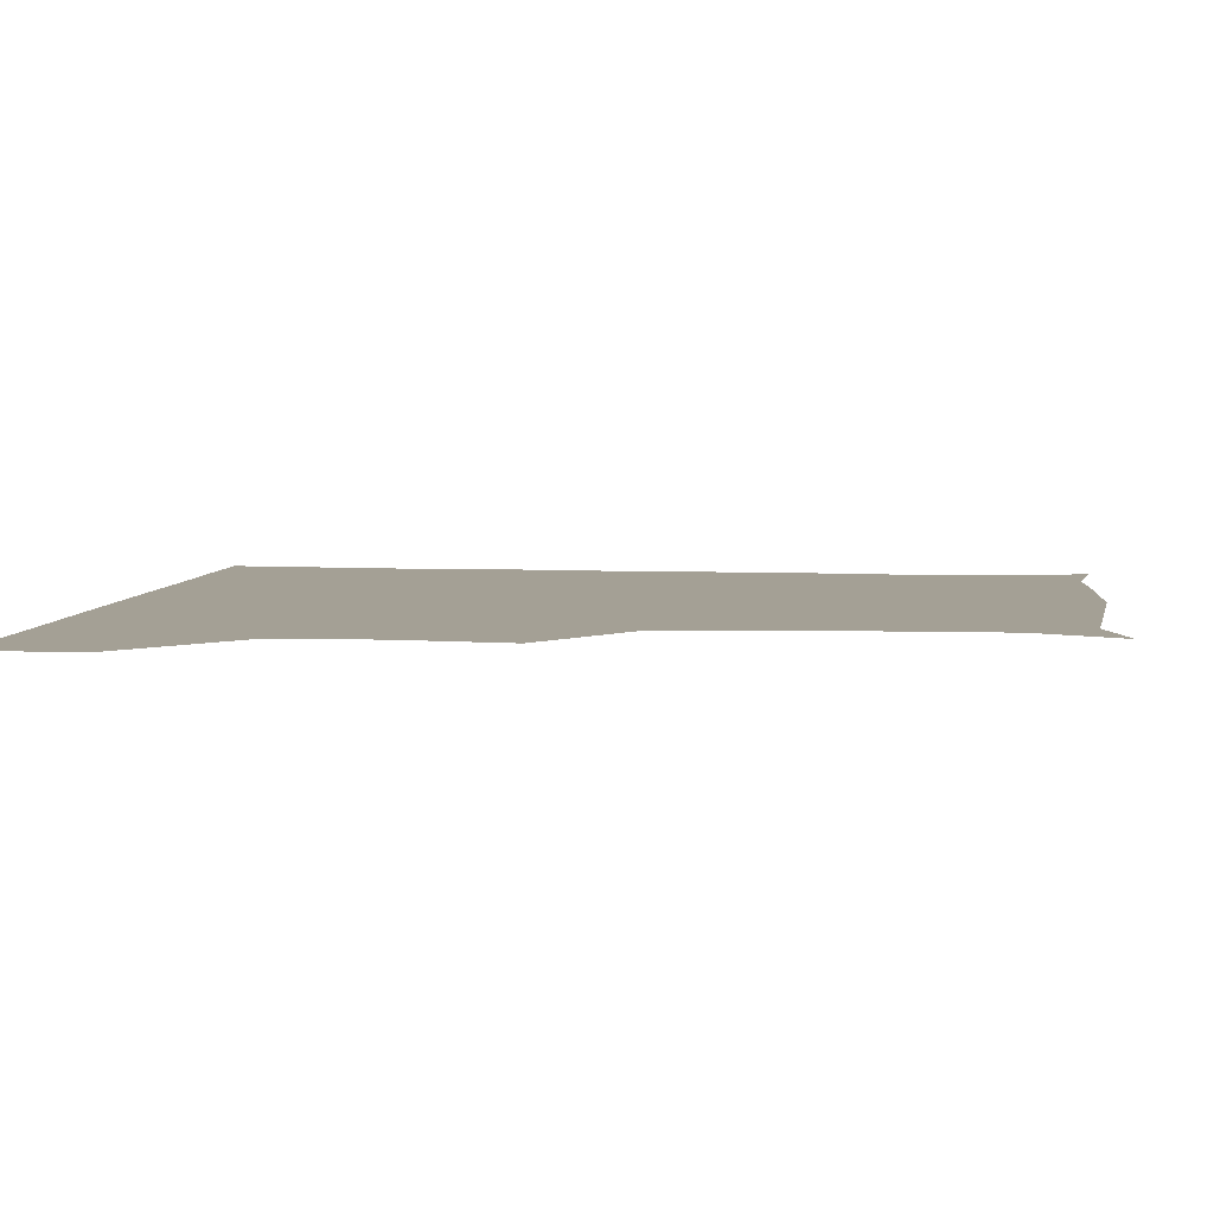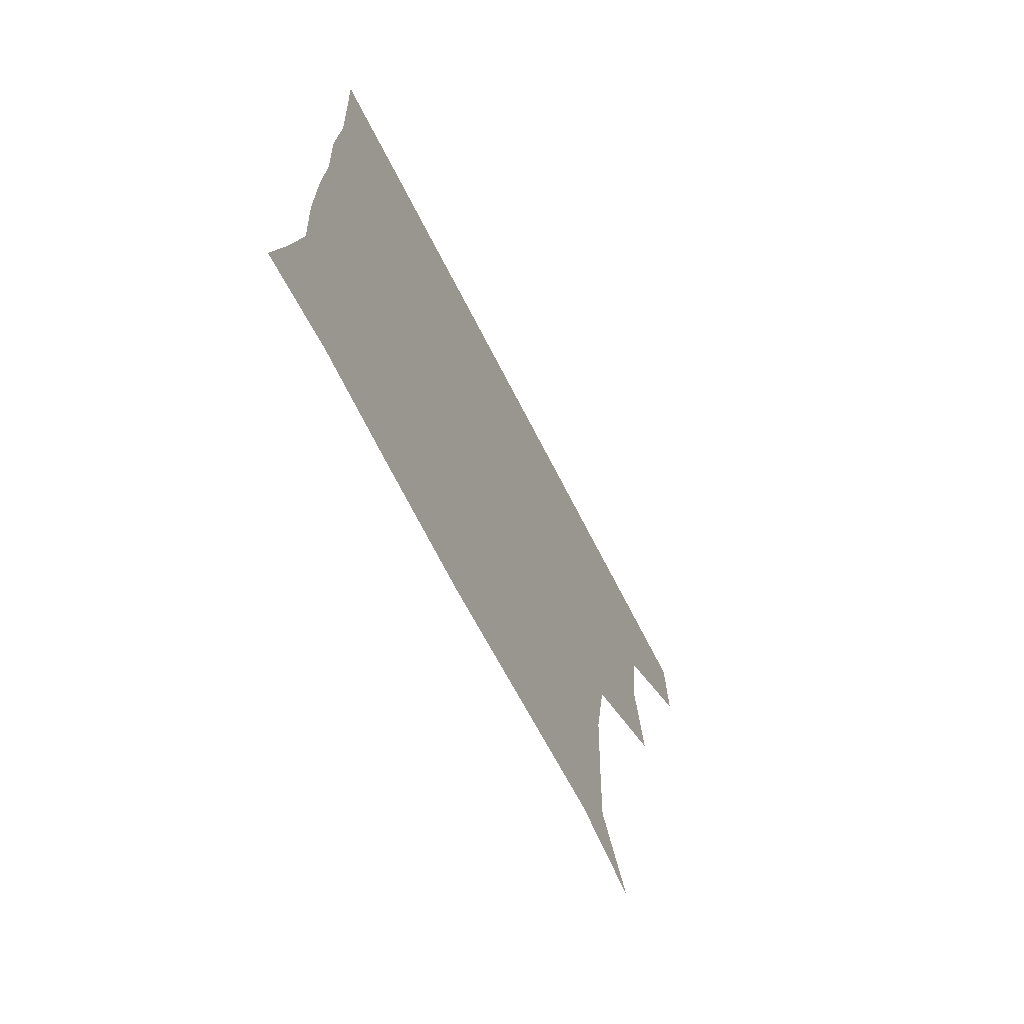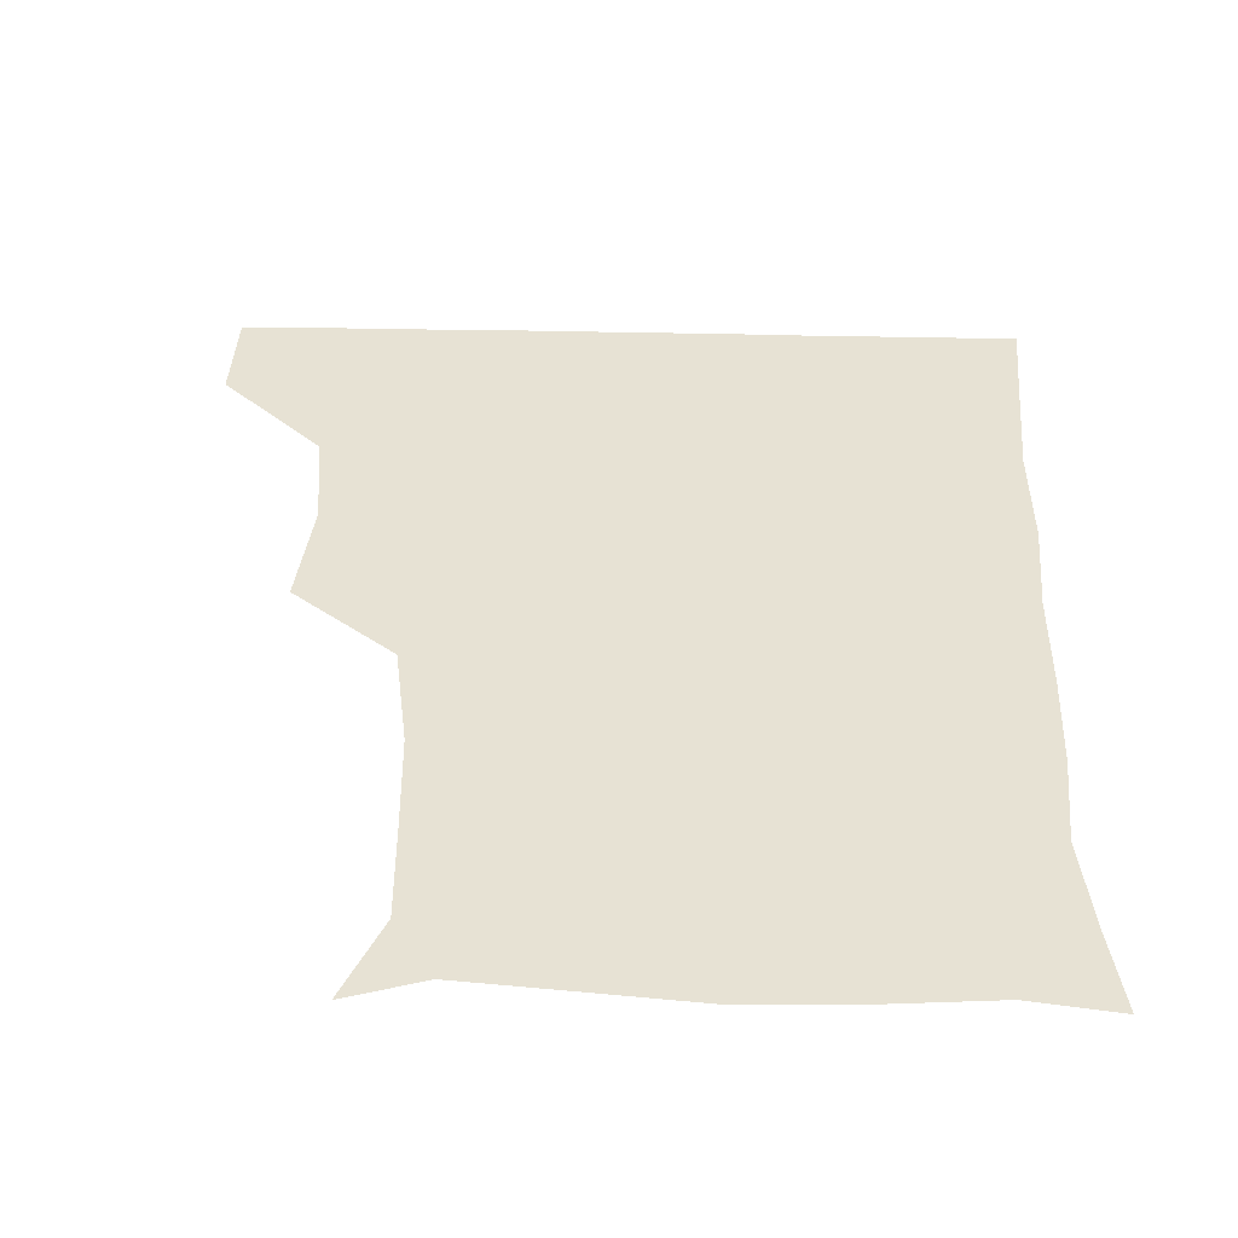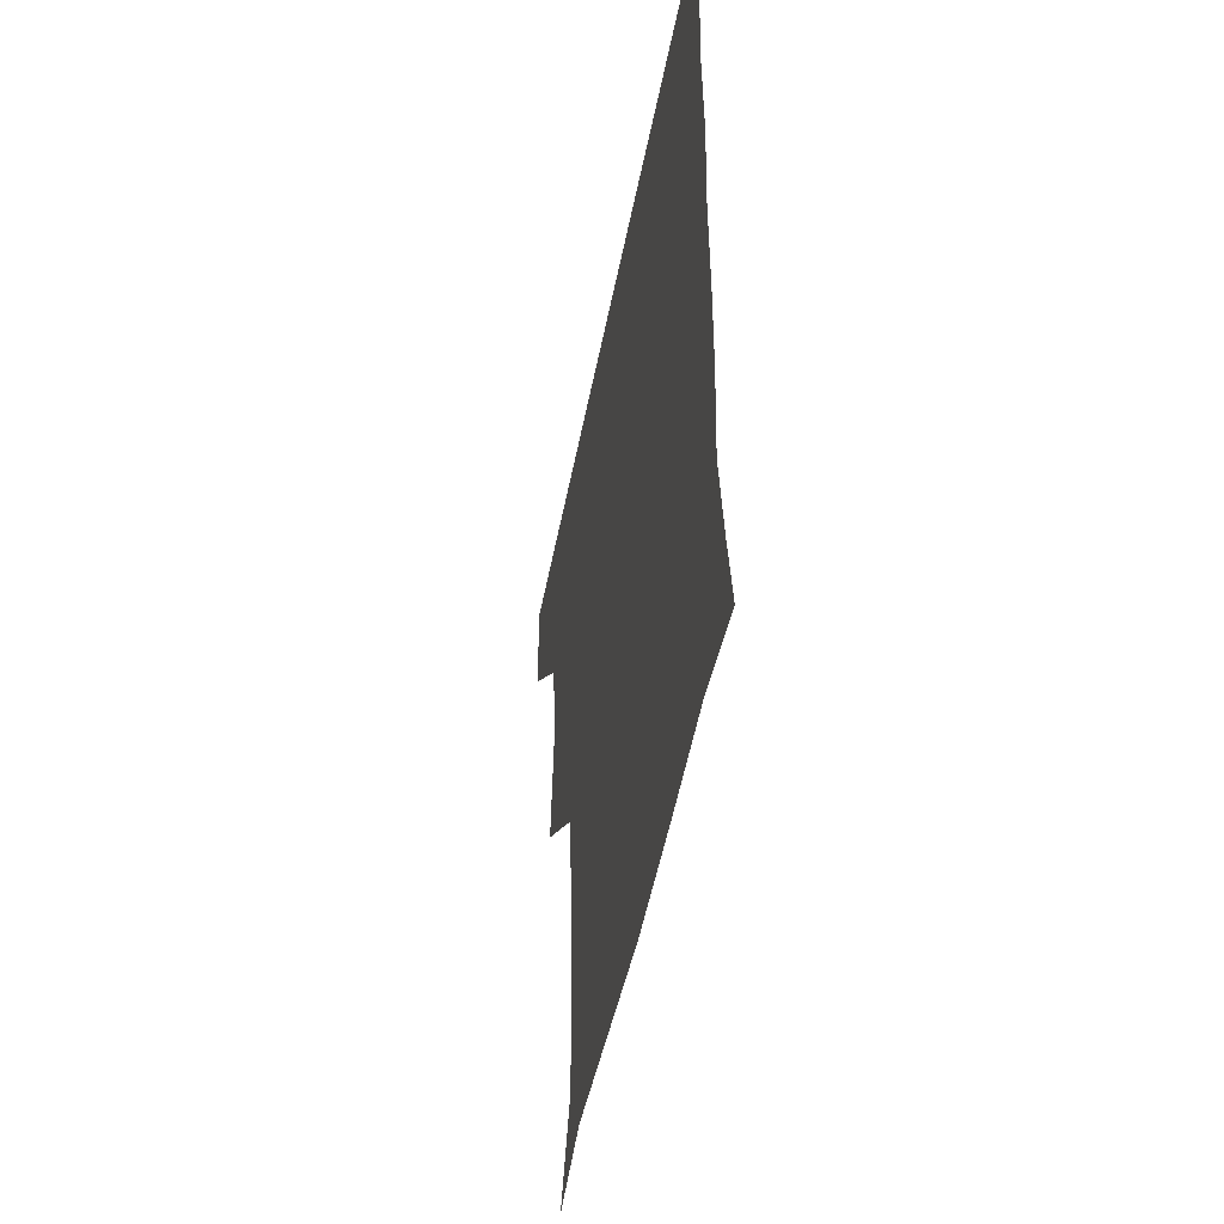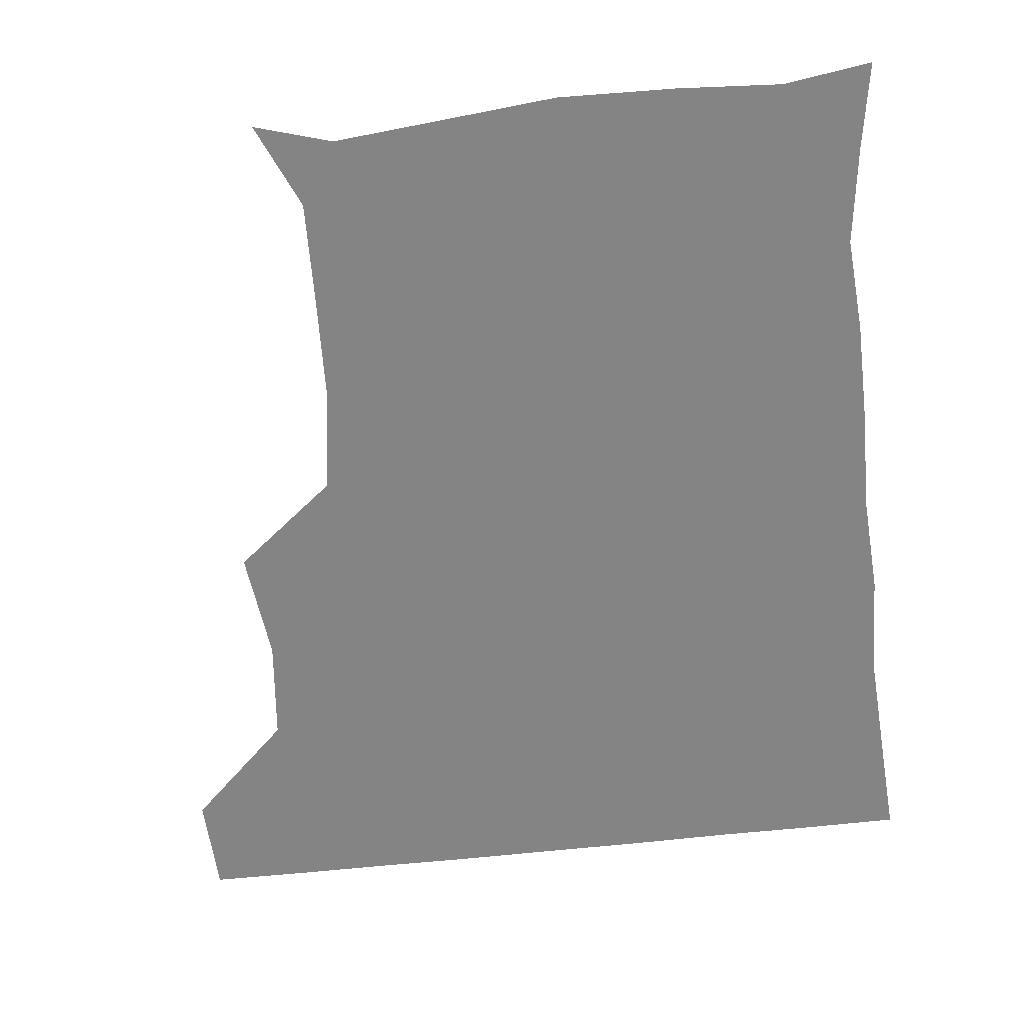
<metadata>
{"format":"obj","ext":"obj","renderer":"f3d","projection":"perspective","resolution":1024,"background":"white","views":[{"elev":5.7,"azim":-82.8,"up":"+Z"},{"elev":-71.7,"azim":117.4,"up":"+Y"},{"elev":40.0,"azim":1.6,"up":"+Z"},{"elev":-49.4,"azim":79.2,"up":"+Y"},{"elev":-61.4,"azim":6.4,"up":"+Z"}]}
</metadata>
<code>
v 450.7 389.9 0
v 451.5 420.8 0
v 482.2 292.6 0
v 485.9 327.3 0
v 482.5 359.4 0
v 482 391.2 0
v 481.3 421.1 0
v 509.9 146.1 0
v 521 172.1 0
v 520 202.2 0
v 518.7 234.4 0
v 513.7 267.4 0
v 513.7 302.7 0
v 513.4 332.6 0
v 512.5 362.3 0
v 511.7 391.3 0
v 511.2 421.1 0
v 533 153.2 0
v 545 183.5 0
v 545.4 212.7 0
v 544.1 243 0
v 542.7 272.4 0
v 542.1 302 0
v 542.2 333.5 0
v 541.8 362 0
v 541.9 391.2 0
v 540.9 421.3 0
v 565 150.4 0
v 572.3 183.5 0
v 572.4 216.1 0
v 572.3 244.9 0
v 572.2 273.9 0
v 572.1 304.8 0
v 571.7 333.5 0
v 572.1 363 0
v 571.6 391.3 0
v 570.8 421.2 0
v 600.5 147.2 0
v 601.6 185.3 0
v 601.9 213.7 0
v 600.4 243.6 0
v 600.4 275.7 0
v 600.7 305 0
v 601.1 334.2 0
v 601.3 362.8 0
v 601.4 391.4 0
v 600.5 421.2 0
v 635.4 148.4 0
v 629.8 184.1 0
v 628.9 217.2 0
v 629.2 246.6 0
v 629.3 275.1 0
v 629.6 303.7 0
v 629.5 334.5 0
v 630.5 363.2 0
v 631.2 391.9 0
v 631.3 420.9 0
v 666.8 150.6 0
v 658.2 183.7 0
v 655.6 214.9 0
v 656.5 244.1 0
v 656.5 274 0
v 657 303.6 0
v 658.8 331.7 0
v 659.2 362.5 0
v 660 392.7 0
v 661.1 421.1 0
v 693.1 146.9 0
v 688.7 172.3 0
v 684.5 202.2 0
v 686.5 231.1 0
v 686.9 261.6 0
v 686.2 293.6 0
v 687.9 324 0
v 686.7 357.8 0
v 688.5 390 0
v 690.2 420.9 0
v 691 451 0
f 5 6 1
f 1 6 2
f 6 7 2
f 12 13 3
f 3 13 4
f 13 14 4
f 4 14 5
f 14 15 5
f 5 15 6
f 15 16 6
f 6 16 7
f 16 17 7
f 8 18 9
f 18 19 9
f 9 19 10
f 19 20 10
f 10 20 11
f 20 21 11
f 11 21 12
f 21 22 12
f 12 22 13
f 22 23 13
f 13 23 14
f 23 24 14
f 14 24 15
f 24 25 15
f 15 25 16
f 25 26 16
f 16 26 17
f 26 27 17
f 18 28 19
f 28 29 19
f 19 29 20
f 29 30 20
f 20 30 21
f 30 31 21
f 21 31 22
f 31 32 22
f 22 32 23
f 32 33 23
f 23 33 24
f 33 34 24
f 24 34 25
f 34 35 25
f 25 35 26
f 35 36 26
f 26 36 27
f 36 37 27
f 28 38 29
f 38 39 29
f 29 39 30
f 39 40 30
f 30 40 31
f 40 41 31
f 31 41 32
f 41 42 32
f 32 42 33
f 42 43 33
f 33 43 34
f 43 44 34
f 34 44 35
f 44 45 35
f 35 45 36
f 45 46 36
f 36 46 37
f 46 47 37
f 38 48 39
f 48 49 39
f 39 49 40
f 49 50 40
f 40 50 41
f 50 51 41
f 41 51 42
f 51 52 42
f 42 52 43
f 52 53 43
f 43 53 44
f 53 54 44
f 44 54 45
f 54 55 45
f 45 55 46
f 55 56 46
f 46 56 47
f 56 57 47
f 48 58 49
f 58 59 49
f 49 59 50
f 59 60 50
f 50 60 51
f 60 61 51
f 51 61 52
f 61 62 52
f 52 62 53
f 62 63 53
f 53 63 54
f 63 64 54
f 54 64 55
f 64 65 55
f 55 65 56
f 65 66 56
f 56 66 57
f 66 67 57
f 58 68 59
f 68 69 59
f 59 69 60
f 69 70 60
f 60 70 61
f 70 71 61
f 61 71 62
f 71 72 62
f 62 72 63
f 72 73 63
f 63 73 64
f 73 74 64
f 64 74 65
f 74 75 65
f 65 75 66
f 75 76 66
f 66 76 67
f 76 77 67

</code>
